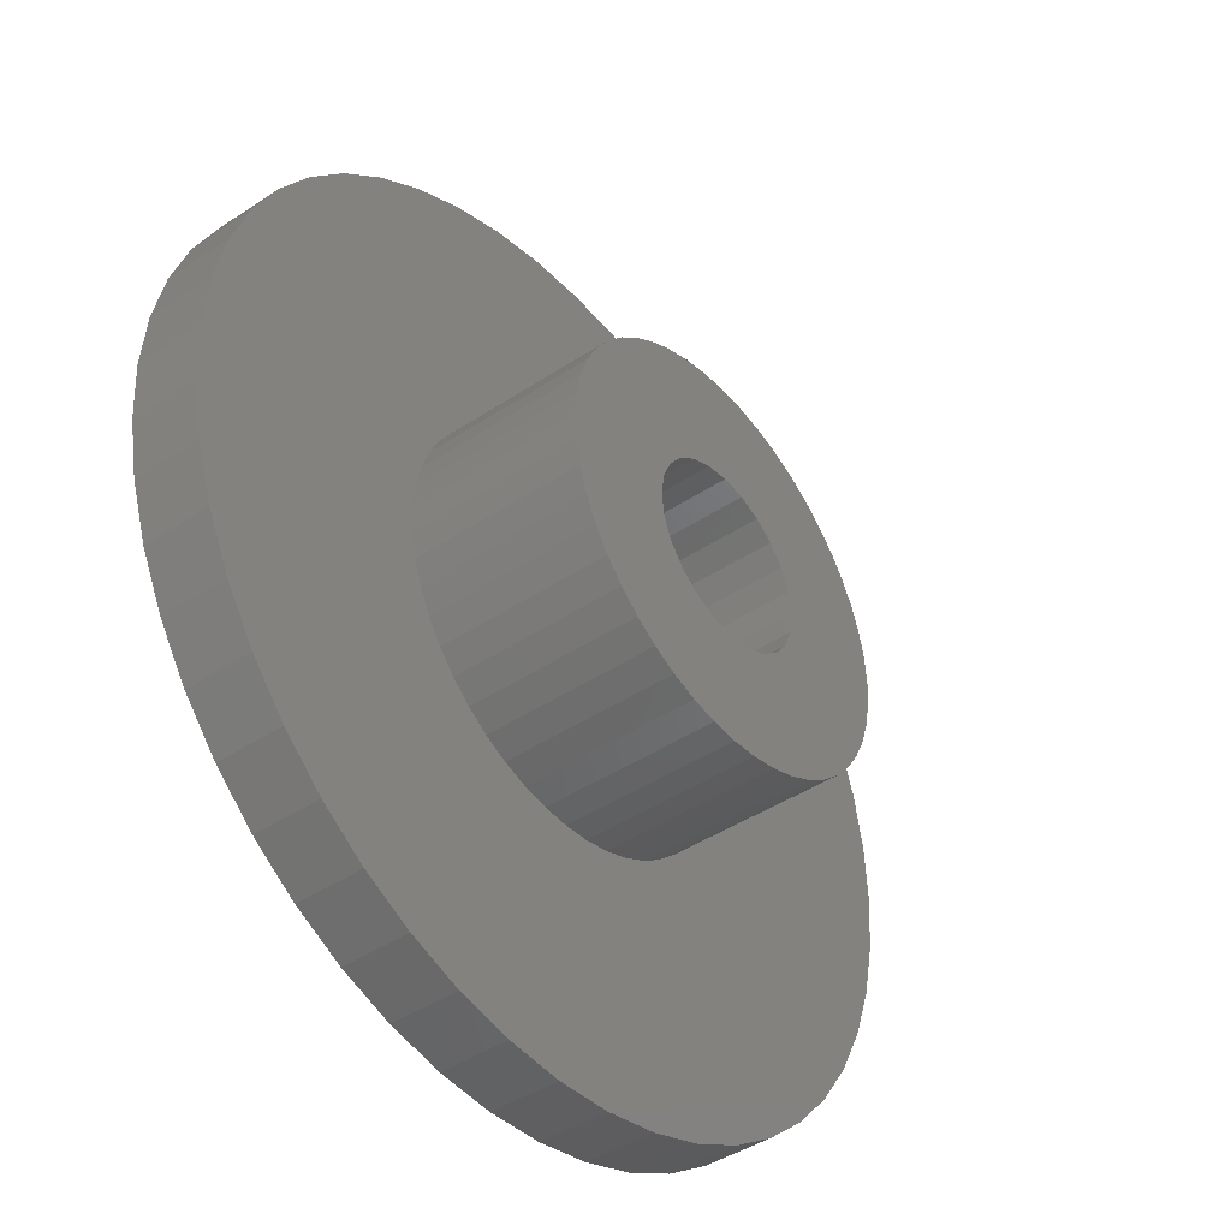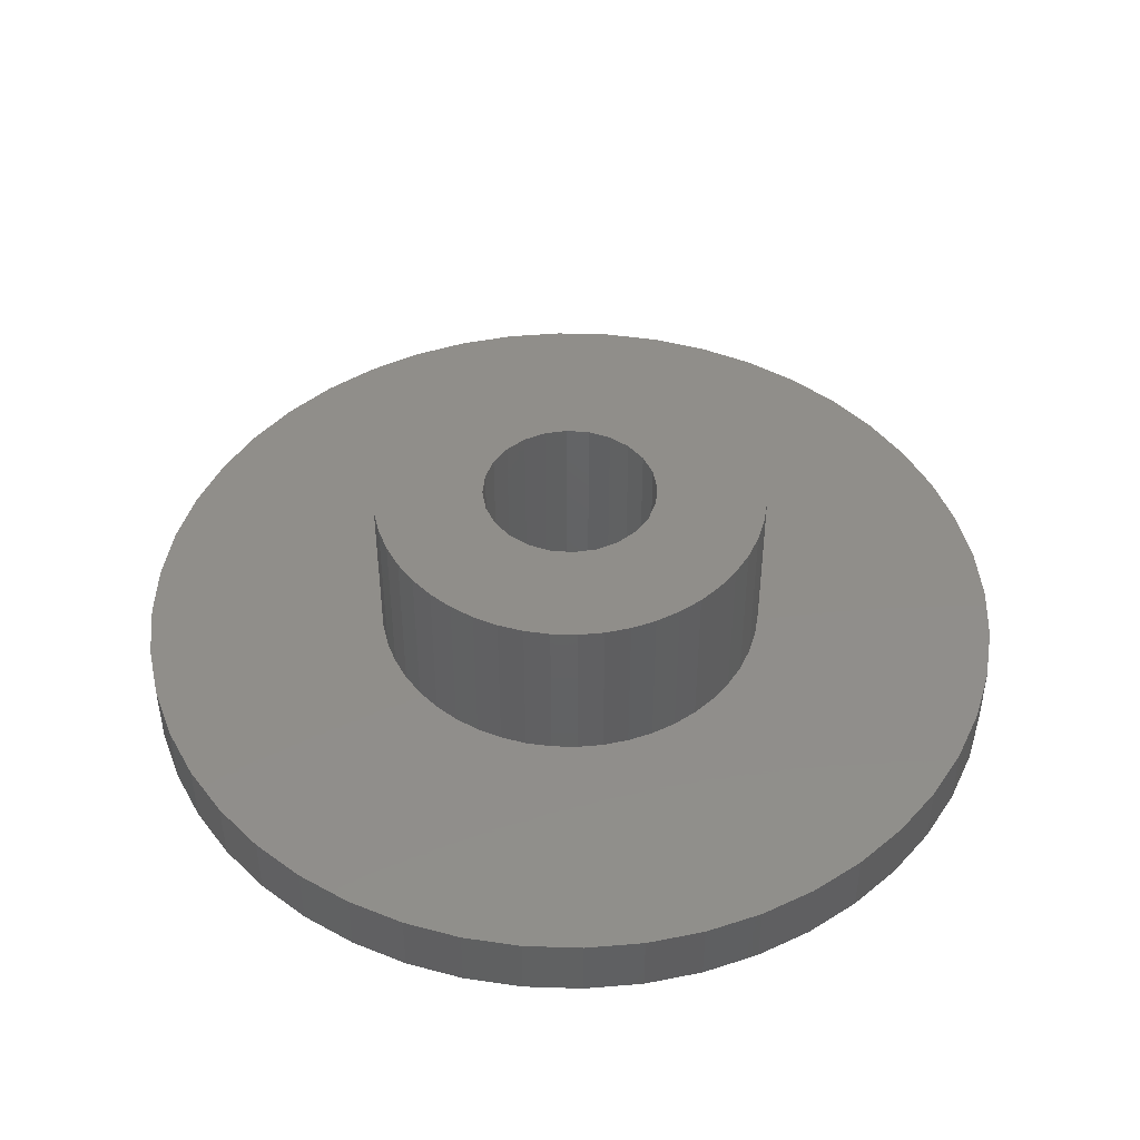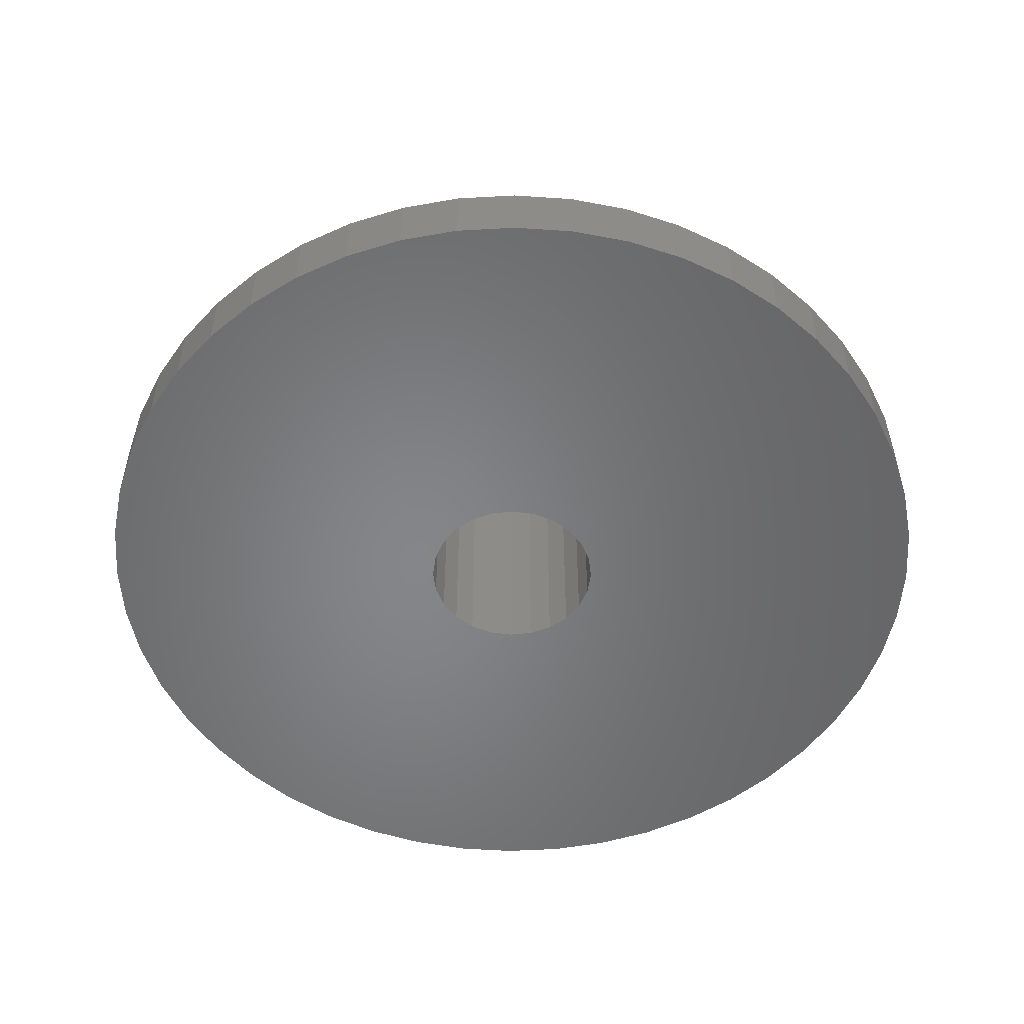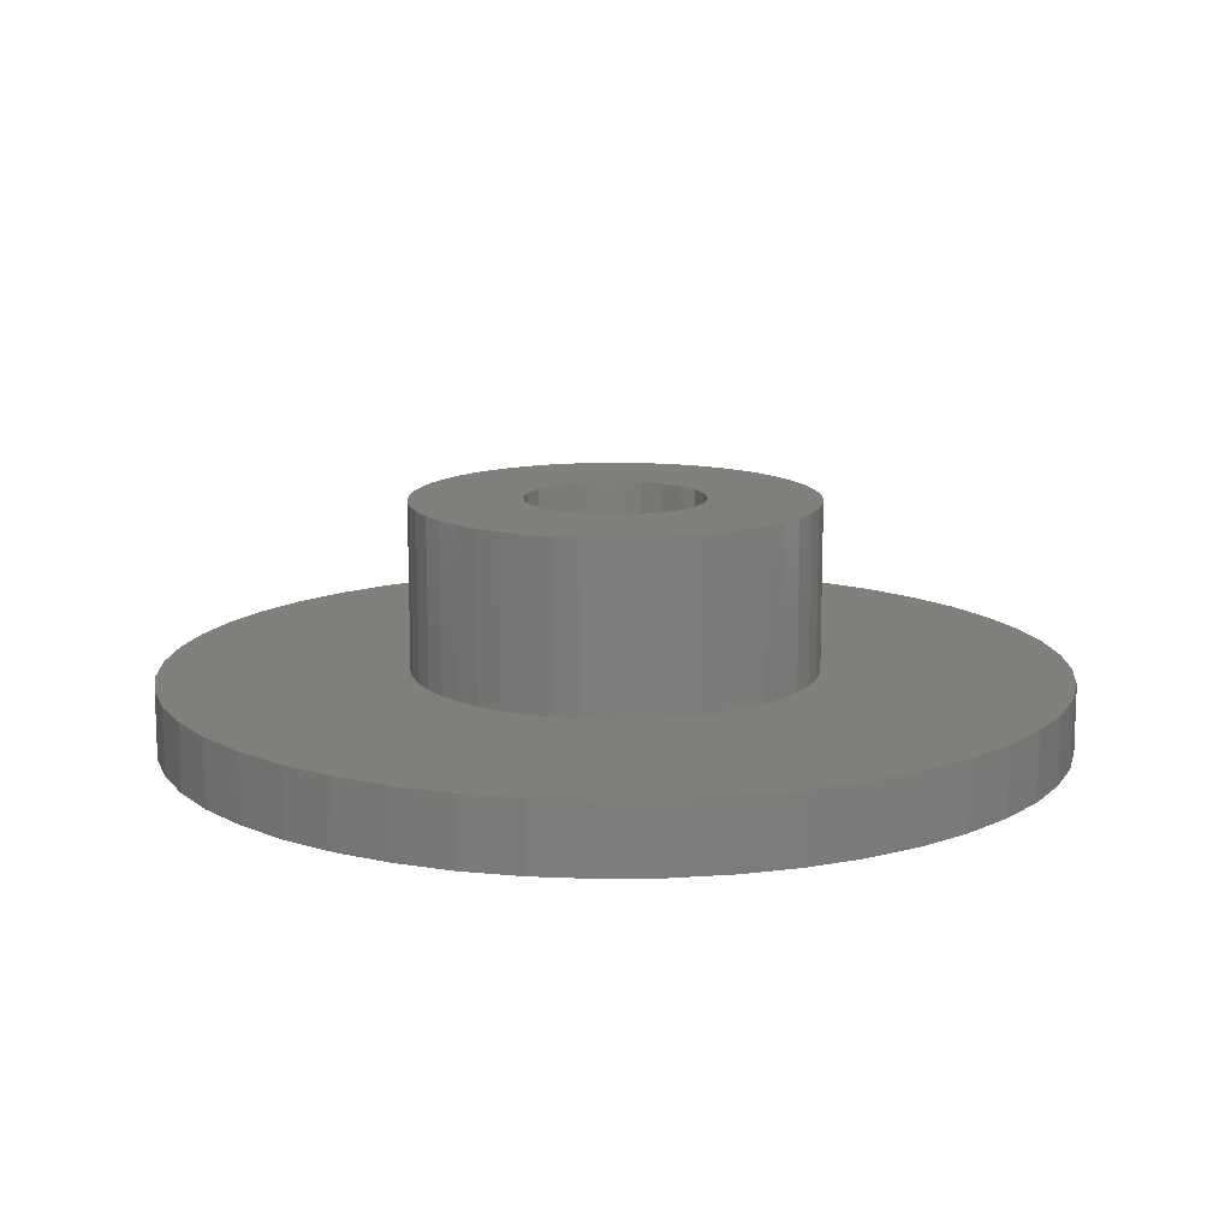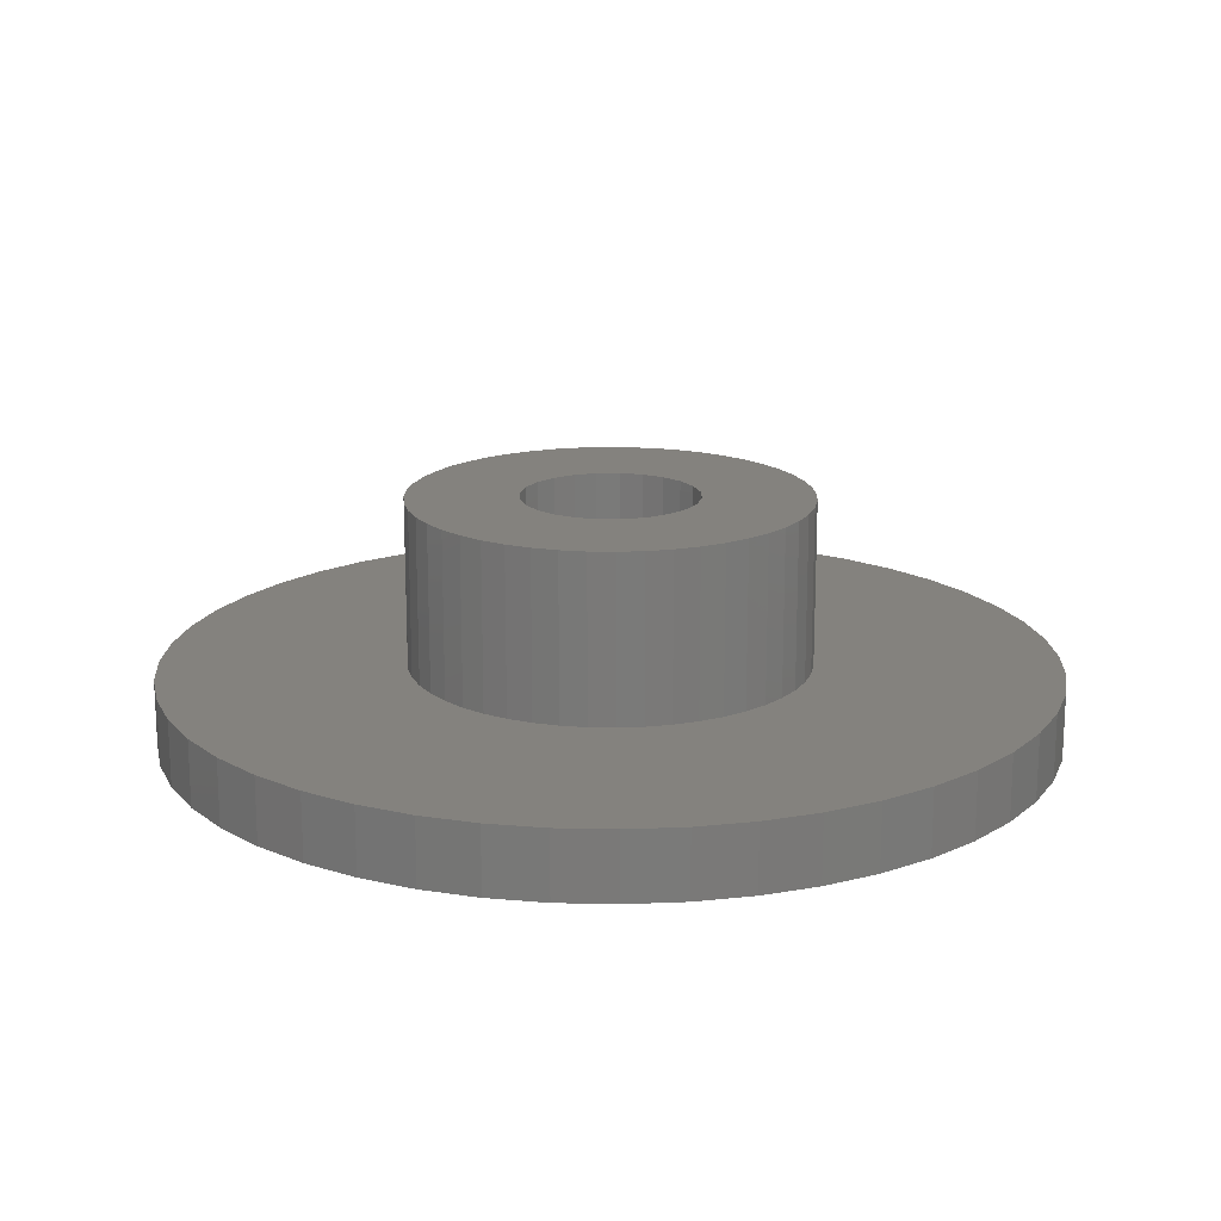
<metadata>
{"format":"stl","ext":"stl","renderer":"f3d","projection":"perspective","resolution":1024,"background":"white","views":[{"elev":-43.2,"azim":-51.9,"up":"+Y"},{"elev":45.8,"azim":-2.1,"up":"+Z"},{"elev":-52.9,"azim":-0.8,"up":"+Z"},{"elev":13.1,"azim":16.6,"up":"+Z"},{"elev":17.2,"azim":-69.0,"up":"+Z"}]}
</metadata>
<code>
# stl→obj: 240 verts, 479 faces
v 29.12 -0.4744 5.85
v 29.12 0.7003 5.85
v 29.08 0.113 5.85
v 29.24 -1.052 5.85
v 29.24 1.278 5.85
v 29.43 -1.609 5.85
v 29.43 1.835 5.85
v 29.69 -2.137 5.85
v 29.69 2.363 5.85
v 30.01 -2.626 5.85
v 30.01 2.852 5.85
v 30.4 -3.069 5.85
v 30.4 3.295 5.85
v 30.84 -3.457 5.85
v 30.84 3.683 5.85
v 31.33 -3.784 5.85
v 31.33 4.01 5.85
v 31.58 0.113 5.85
v 31.86 -4.044 5.85
v 31.65 -0.4047 5.85
v 31.85 -0.887 5.85
v 32.17 -1.301 5.85
v 32.42 -4.234 5.85
v 32.58 -1.619 5.85
v 33 -4.349 5.85
v 33.07 -1.819 5.85
v 33.58 -4.387 5.85
v 33.58 -1.887 5.85
v 34.17 -4.349 5.85
v 34.1 -1.819 5.85
v 34.58 -1.619 5.85
v 34.75 -4.234 5.85
v 35 -1.301 5.85
v 35.31 -4.044 5.85
v 35.32 -0.887 5.85
v 35.83 -3.784 5.85
v 35.52 -0.4047 5.85
v 35.58 0.113 5.85
v 31.86 4.27 5.85
v 31.65 0.6306 5.85
v 31.85 1.113 5.85
v 32.17 1.527 5.85
v 32.42 4.46 5.85
v 32.58 1.845 5.85
v 33 4.574 5.85
v 33.07 2.045 5.85
v 33.58 4.613 5.85
v 33.58 2.113 5.85
v 34.1 2.045 5.85
v 34.17 4.574 5.85
v 34.58 1.845 5.85
v 34.75 4.46 5.85
v 35 1.527 5.85
v 35.31 4.27 5.85
v 35.32 1.113 5.85
v 35.83 4.01 5.85
v 35.52 0.6306 5.85
v 36.32 -3.457 5.85
v 36.32 3.683 5.85
v 36.77 -3.069 5.85
v 36.77 3.295 5.85
v 37.15 -2.626 5.85
v 37.15 2.852 5.85
v 37.48 -2.137 5.85
v 37.48 2.363 5.85
v 37.74 -1.609 5.85
v 37.74 1.835 5.85
v 37.93 -1.052 5.85
v 37.93 1.278 5.85
v 38.05 -0.4744 5.85
v 38.05 0.7003 5.85
v 38.08 0.113 5.85
v 30.84 3.683 2.1
v 30.4 3.295 2.1
v 38.05 -0.4744 2.1
v 37.93 -1.052 2.1
v 37.74 1.835 2.1
v 37.93 1.278 2.1
v 38.05 0.7003 2.1
v 29.69 -2.137 2.1
v 29.43 -1.609 2.1
v 33.58 4.613 2.1
v 33 4.574 2.1
v 29.12 -0.4744 2.1
v 29.08 0.113 2.1
v 29.12 0.7003 2.1
v 29.24 -1.052 2.1
v 30.01 -2.626 2.1
v 37.15 2.852 2.1
v 37.48 2.363 2.1
v 31.86 4.27 2.1
v 31.33 4.01 2.1
v 32.42 4.46 2.1
v 34.17 4.574 2.1
v 34.75 4.46 2.1
v 35.31 4.27 2.1
v 35.83 4.01 2.1
v 36.32 3.683 2.1
v 36.77 3.295 2.1
v 29.24 1.278 2.1
v 29.43 1.835 2.1
v 30.01 2.852 2.1
v 29.69 2.363 2.1
v 33 -4.349 2.1
v 33.58 -4.387 2.1
v 34.17 -4.349 2.1
v 34.75 -4.234 2.1
v 32.42 -4.234 2.1
v 31.86 -4.044 2.1
v 31.33 -3.784 2.1
v 30.84 -3.457 2.1
v 30.4 -3.069 2.1
v 37.74 -1.609 2.1
v 37.48 -2.137 2.1
v 35.83 -3.784 2.1
v 36.32 -3.457 2.1
v 38.08 0.113 2.1
v 37.15 -2.626 2.1
v 36.77 -3.069 2.1
v 35.31 -4.044 2.1
v 35.32 1.113 0.6
v 35 1.527 0.6
v 32.17 1.527 0.6
v 32.58 1.845 0.6
v 32.58 -1.619 0.6
v 32.17 -1.301 0.6
v 34.58 1.845 0.6
v 33.07 -1.819 0.6
v 31.85 1.113 0.6
v 31.65 0.6306 0.6
v 33.58 -1.887 0.6
v 31.58 0.113 0.6
v 31.85 -0.887 0.6
v 34.1 -1.819 0.6
v 31.65 -0.4047 0.6
v 34.1 2.045 0.6
v 33.07 2.045 0.6
v 33.58 2.113 0.6
v 35.52 0.6306 0.6
v 35.32 -0.887 0.6
v 35 -1.301 0.6
v 34.58 -1.619 0.6
v 35.52 -0.4047 0.6
v 35.58 0.113 0.6
v 24.37 4.01 2.1
v 23.94 2.774 0.6
v 23.94 2.774 2.1
v 24.37 4.01 0.6
v 27.44 -7.774 2.1
v 26.46 -6.904 0.6
v 27.44 -7.774 0.6
v 26.46 -6.904 2.1
v 24.96 5.178 2.1
v 24.96 5.178 0.6
v 37.48 9.323 2.1
v 38.65 8.735 0.6
v 37.48 9.323 0.6
v 38.65 8.735 2.1
v 42.85 3.87 0.6
v 43.26 2.628 2.1
v 43.26 2.628 0.6
v 42.85 3.87 2.1
v 39.73 8 0.6
v 39.73 8 2.1
v 40.71 7.13 0.6
v 40.71 7.13 2.1
v 27.56 8.092 2.1
v 28.65 8.811 0.6
v 27.56 8.092 0.6
v 28.65 8.811 2.1
v 32.35 10.04 2.1
v 33.66 10.11 0.6
v 32.35 10.04 0.6
v 33.66 10.11 2.1
v 36.24 9.752 2.1
v 36.24 9.752 0.6
v 30.92 -9.526 2.1
v 29.69 -9.097 0.6
v 30.92 -9.526 0.6
v 29.69 -9.097 2.1
v 24.32 -3.644 2.1
v 24.89 -4.821 0.6
v 24.89 -4.821 2.1
v 24.32 -3.644 0.6
v 34.96 10.02 0.6
v 34.96 10.02 2.1
v 37.34 -9.155 2.1
v 36.1 -9.566 0.6
v 37.34 -9.155 0.6
v 36.1 -9.566 2.1
v 34.81 -9.811 0.6
v 34.81 -9.811 2.1
v 29.83 9.38 0.6
v 29.83 9.38 2.1
v 31.07 9.792 0.6
v 31.07 9.792 2.1
v 33.51 -9.887 0.6
v 33.51 -9.887 2.1
v 32.2 -9.791 0.6
v 32.2 -9.791 2.1
v 42.28 5.047 0.6
v 42.28 5.047 2.1
v 25.6 -5.914 2.1
v 25.6 -5.914 0.6
v 41.47 -6.034 0.6
v 40.6 -7.011 2.1
v 40.6 -7.011 0.6
v 41.47 -6.034 2.1
v 39.61 -7.866 0.6
v 39.61 -7.866 2.1
v 38.52 -8.585 0.6
v 38.52 -8.585 2.1
v 23.68 1.493 0.6
v 23.68 1.493 2.1
v 23.91 -2.402 2.1
v 23.91 -2.402 0.6
v 23.58 0.1886 0.6
v 23.58 0.1886 2.1
v 26.57 7.237 2.1
v 26.57 7.237 0.6
v 43.22 -2.548 0.6
v 42.79 -3.784 2.1
v 42.79 -3.784 0.6
v 43.22 -2.548 2.1
v 25.7 6.26 2.1
v 25.7 6.26 0.6
v 43.58 0.03732 0.6
v 43.49 -1.267 2.1
v 43.49 -1.267 0.6
v 43.58 0.03732 2.1
v 23.66 -1.117 2.1
v 23.66 -1.117 0.6
v 43.51 1.343 2.1
v 43.51 1.343 0.6
v 28.52 -8.509 0.6
v 28.52 -8.509 2.1
v 41.56 6.14 2.1
v 41.56 6.14 0.6
v 42.21 -4.952 2.1
v 42.21 -4.952 0.6
f 1 2 3
f 2 1 4
f 2 4 5
f 5 4 6
f 5 6 7
f 7 6 8
f 7 8 9
f 9 8 10
f 9 10 11
f 11 10 12
f 11 12 13
f 13 12 14
f 13 14 15
f 15 14 16
f 15 16 17
f 17 16 18
f 18 16 19
f 18 19 20
f 20 19 21
f 21 19 22
f 22 19 23
f 22 23 24
f 24 23 25
f 24 25 26
f 26 25 27
f 26 27 28
f 28 27 29
f 28 29 30
f 30 29 31
f 31 29 32
f 31 32 33
f 33 32 34
f 33 34 35
f 35 34 36
f 35 36 37
f 37 36 38
f 18 39 17
f 39 18 40
f 39 40 41
f 39 41 42
f 39 42 43
f 43 42 44
f 43 44 45
f 45 44 46
f 45 46 47
f 47 46 48
f 47 48 49
f 47 49 50
f 50 49 51
f 50 51 52
f 52 51 53
f 52 53 54
f 54 53 55
f 54 55 56
f 56 55 57
f 56 57 38
f 56 38 36
f 56 36 58
f 56 58 59
f 59 58 60
f 59 60 61
f 61 60 62
f 61 62 63
f 63 62 64
f 63 64 65
f 65 64 66
f 65 66 67
f 67 66 68
f 67 68 69
f 69 68 70
f 69 70 71
f 71 70 72
f 13 73 74
f 73 13 15
f 75 68 76
f 68 75 70
f 77 69 78
f 69 77 67
f 78 71 79
f 71 78 69
f 6 80 8
f 80 6 81
f 45 82 83
f 82 45 47
f 3 84 1
f 84 3 85
f 2 85 3
f 85 2 86
f 1 87 4
f 87 1 84
f 4 81 6
f 81 4 87
f 8 88 10
f 88 8 80
f 89 65 90
f 65 89 63
f 17 91 92
f 91 17 39
f 39 93 91
f 93 39 43
f 43 83 93
f 83 43 45
f 47 94 82
f 94 47 50
f 50 95 94
f 95 50 52
f 52 96 95
f 96 52 54
f 54 97 96
f 97 54 56
f 56 98 97
f 98 56 59
f 59 99 98
f 99 59 61
f 99 63 89
f 63 99 61
f 90 67 77
f 67 90 65
f 5 86 2
f 86 5 100
f 7 100 5
f 100 7 101
f 13 102 11
f 102 13 74
f 9 101 7
f 101 9 103
f 15 92 73
f 92 15 17
f 27 104 105
f 104 27 25
f 32 106 107
f 106 32 29
f 29 105 106
f 105 29 27
f 25 108 104
f 108 25 23
f 23 109 108
f 109 23 19
f 19 110 109
f 110 19 16
f 16 111 110
f 111 16 14
f 14 112 111
f 112 14 12
f 10 112 12
f 112 10 88
f 11 103 9
f 103 11 102
f 113 64 114
f 64 113 66
f 58 115 116
f 115 58 36
f 76 66 113
f 66 76 68
f 117 70 75
f 70 117 72
f 118 60 119
f 60 118 62
f 36 120 115
f 120 36 34
f 114 62 118
f 62 114 64
f 34 107 120
f 107 34 32
f 60 116 119
f 116 60 58
f 79 72 117
f 72 79 71
f 53 121 55
f 121 53 122
f 44 123 124
f 123 44 42
f 22 125 126
f 125 22 24
f 122 51 127
f 51 122 53
f 24 128 125
f 128 24 26
f 129 40 130
f 40 129 41
f 26 131 128
f 131 26 28
f 132 40 18
f 40 132 130
f 133 22 126
f 22 133 21
f 28 134 131
f 134 28 30
f 135 18 20
f 18 135 132
f 51 136 127
f 136 51 49
f 48 137 138
f 137 48 46
f 57 121 139
f 121 57 55
f 133 20 21
f 20 133 135
f 33 140 141
f 140 33 35
f 30 142 134
f 142 30 31
f 46 124 137
f 124 46 44
f 49 138 136
f 138 49 48
f 123 41 129
f 41 123 42
f 35 143 140
f 143 35 37
f 31 141 142
f 141 31 33
f 38 139 144
f 139 38 57
f 38 143 37
f 143 38 144
f 145 146 147
f 146 145 148
f 149 150 151
f 150 149 152
f 153 148 145
f 148 153 154
f 155 156 157
f 156 155 158
f 159 160 161
f 160 159 162
f 158 163 156
f 163 158 164
f 164 165 163
f 165 164 166
f 167 168 169
f 168 167 170
f 171 172 173
f 172 171 174
f 175 157 176
f 157 175 155
f 177 178 179
f 178 177 180
f 181 182 183
f 182 181 184
f 174 185 172
f 185 174 186
f 186 176 185
f 176 186 175
f 187 188 189
f 188 187 190
f 190 191 188
f 191 190 192
f 170 193 168
f 193 170 194
f 194 195 193
f 195 194 196
f 196 173 195
f 173 196 171
f 192 197 191
f 197 192 198
f 198 199 197
f 199 198 200
f 200 179 199
f 179 200 177
f 201 162 159
f 162 201 202
f 203 150 152
f 150 203 204
f 183 204 203
f 204 183 182
f 205 206 207
f 206 205 208
f 206 209 207
f 209 206 210
f 210 211 209
f 211 210 212
f 212 189 211
f 189 212 187
f 147 213 214
f 213 147 146
f 215 184 181
f 184 215 216
f 214 217 218
f 217 214 213
f 219 169 220
f 169 219 167
f 221 222 223
f 222 221 224
f 225 154 153
f 154 225 226
f 219 226 225
f 226 219 220
f 227 228 229
f 228 227 230
f 229 224 221
f 224 229 228
f 231 216 215
f 216 231 232
f 218 232 231
f 232 218 217
f 161 233 234
f 233 161 160
f 234 230 227
f 230 234 233
f 180 235 178
f 235 180 236
f 236 151 235
f 151 236 149
f 165 237 238
f 237 165 166
f 238 202 201
f 202 238 237
f 223 239 240
f 239 223 222
f 240 208 205
f 208 240 239
f 231 214 218
f 214 231 215
f 214 215 147
f 147 215 181
f 147 181 145
f 145 181 183
f 145 183 153
f 153 183 203
f 153 203 225
f 225 203 152
f 225 152 219
f 219 152 149
f 219 149 167
f 167 149 236
f 167 236 170
f 170 236 85
f 85 236 180
f 84 180 87
f 87 180 81
f 81 180 80
f 80 180 88
f 88 180 177
f 88 177 112
f 112 177 111
f 111 177 110
f 110 177 200
f 110 200 109
f 109 200 108
f 108 200 198
f 108 198 104
f 104 198 105
f 105 198 192
f 105 192 106
f 106 192 107
f 107 192 120
f 120 192 190
f 120 190 115
f 115 190 116
f 116 190 187
f 116 187 119
f 119 187 118
f 118 187 114
f 114 187 212
f 114 212 113
f 113 212 76
f 76 212 75
f 75 212 117
f 170 86 194
f 86 170 85
f 194 86 100
f 194 100 101
f 194 101 103
f 194 103 102
f 194 102 196
f 196 102 74
f 196 74 73
f 196 73 92
f 196 92 171
f 171 92 91
f 171 91 93
f 171 93 174
f 174 93 83
f 174 83 82
f 174 82 94
f 174 94 186
f 186 94 95
f 186 95 96
f 186 96 175
f 175 96 97
f 175 97 98
f 175 98 155
f 155 98 99
f 155 99 89
f 155 89 90
f 155 90 158
f 158 90 77
f 158 77 78
f 158 78 79
f 158 79 117
f 158 117 212
f 158 212 210
f 158 210 164
f 164 210 206
f 164 206 166
f 166 206 208
f 166 208 237
f 237 208 239
f 237 239 202
f 202 239 222
f 202 222 162
f 162 222 224
f 162 224 160
f 160 224 228
f 160 228 233
f 233 228 230
f 173 132 195
f 132 173 130
f 130 173 129
f 129 173 123
f 123 173 124
f 124 173 172
f 124 172 137
f 137 172 138
f 138 172 136
f 136 172 185
f 136 185 127
f 127 185 122
f 122 185 176
f 122 176 121
f 121 176 139
f 139 176 144
f 144 176 188
f 188 176 189
f 189 176 157
f 189 157 211
f 211 157 156
f 211 156 209
f 209 156 163
f 209 163 207
f 207 163 165
f 207 165 205
f 205 165 238
f 205 238 240
f 240 238 201
f 240 201 223
f 223 201 159
f 223 159 221
f 221 159 161
f 221 161 229
f 229 161 234
f 229 234 227
f 213 232 217
f 232 213 216
f 216 213 146
f 216 146 184
f 184 146 148
f 184 148 182
f 182 148 154
f 182 154 204
f 204 154 226
f 204 226 150
f 150 226 220
f 150 220 151
f 151 220 169
f 151 169 235
f 235 169 168
f 235 168 178
f 178 168 193
f 178 193 179
f 179 193 195
f 179 195 132
f 179 132 199
f 199 132 135
f 199 135 133
f 199 133 126
f 199 126 125
f 199 125 197
f 197 125 128
f 197 128 131
f 197 131 191
f 191 131 134
f 191 134 142
f 191 142 141
f 191 141 188
f 188 141 140
f 188 140 143
f 188 143 144

</code>
